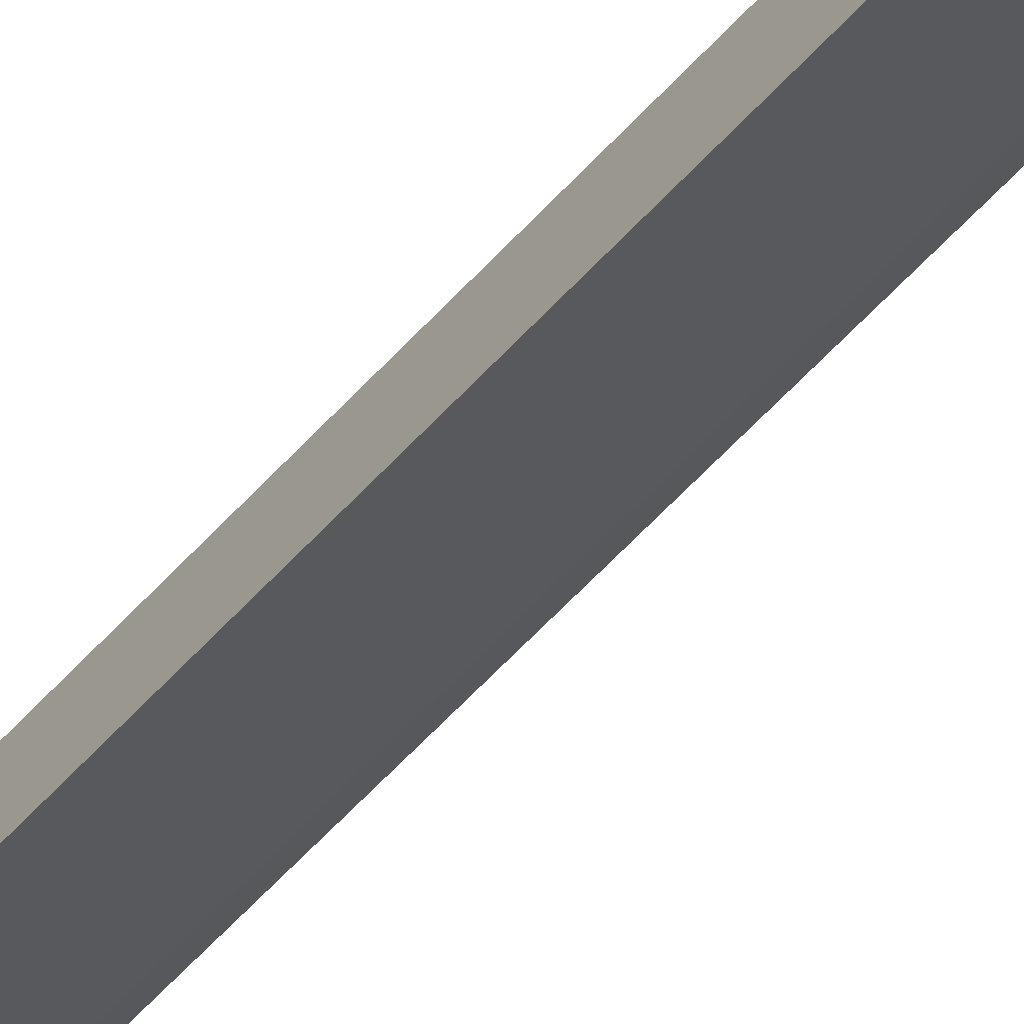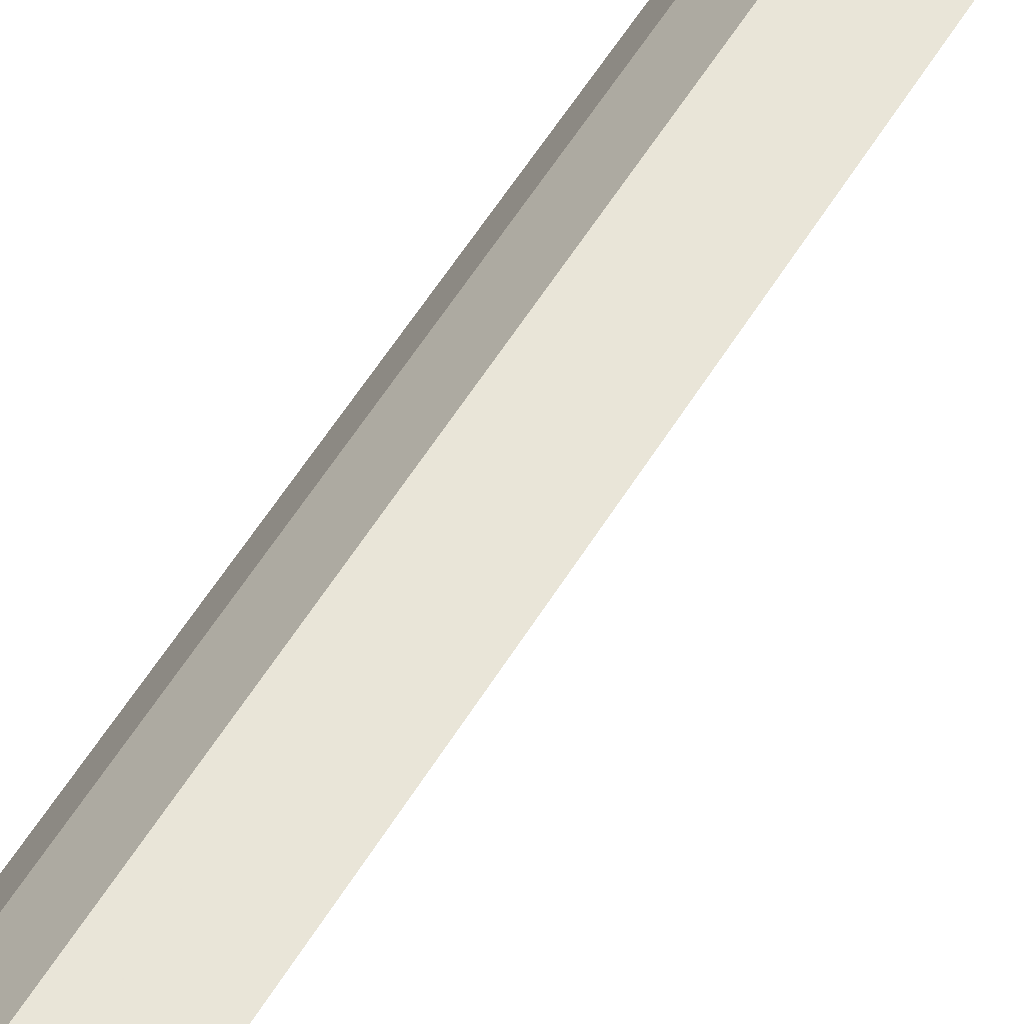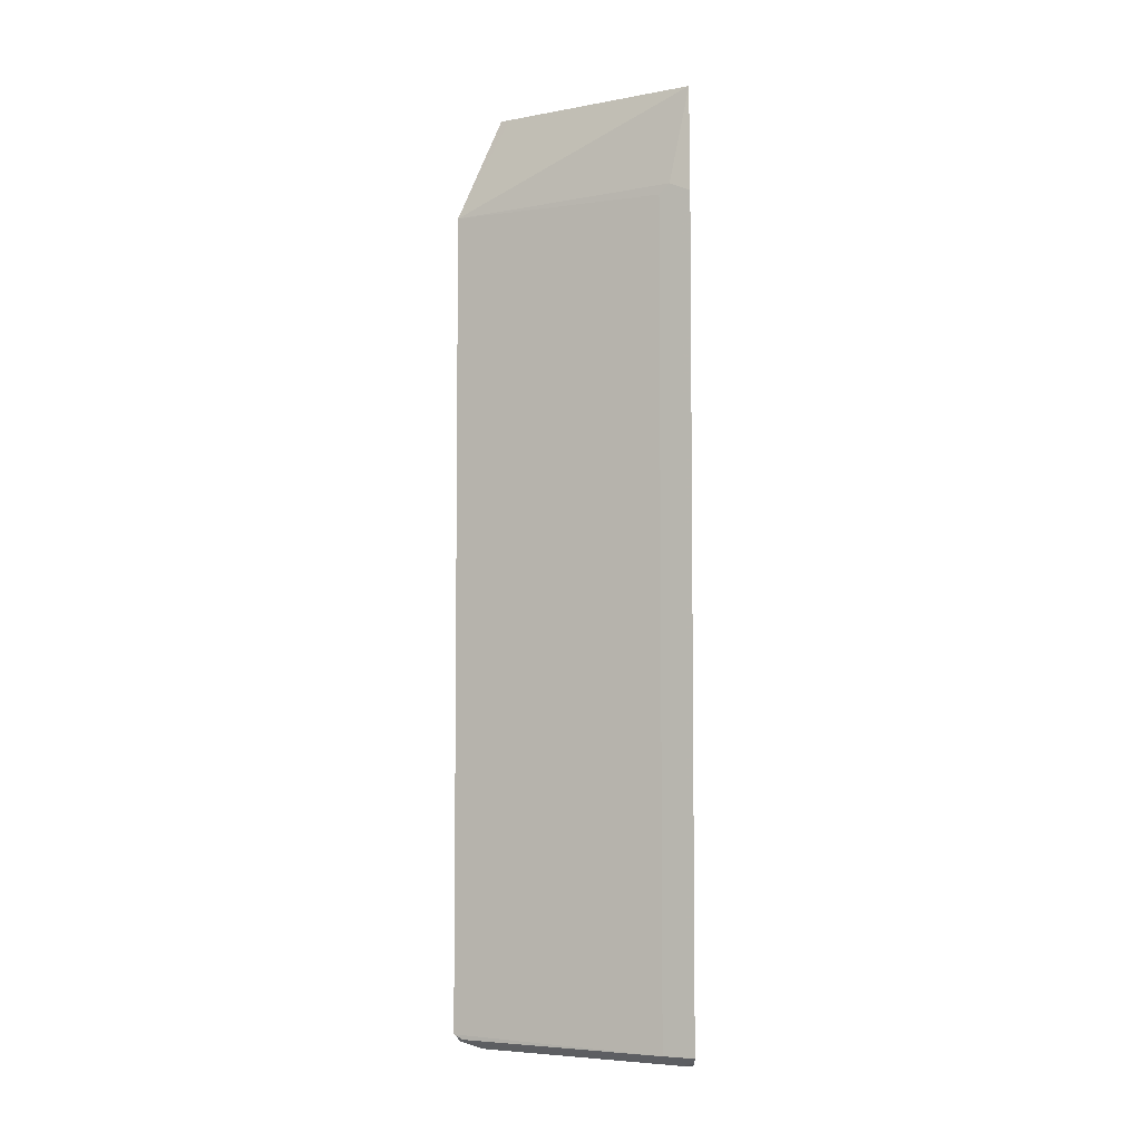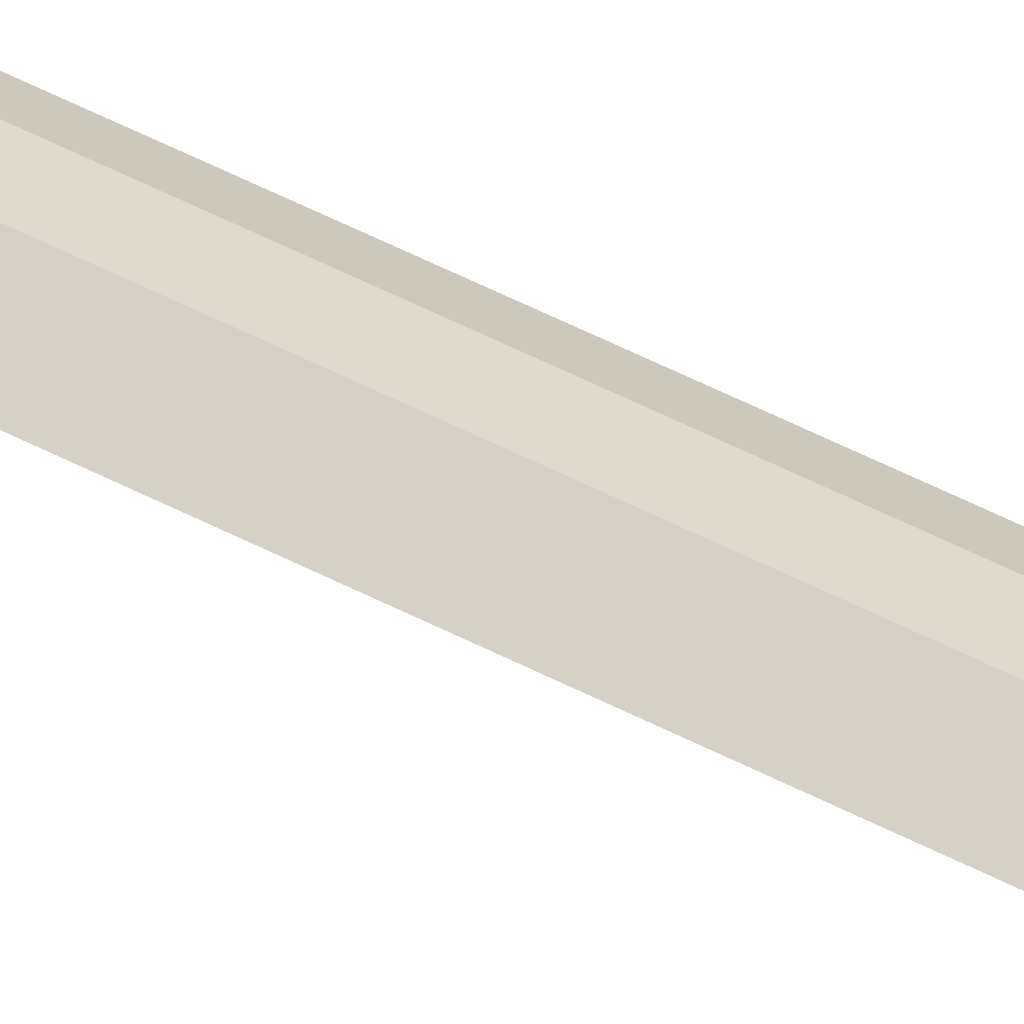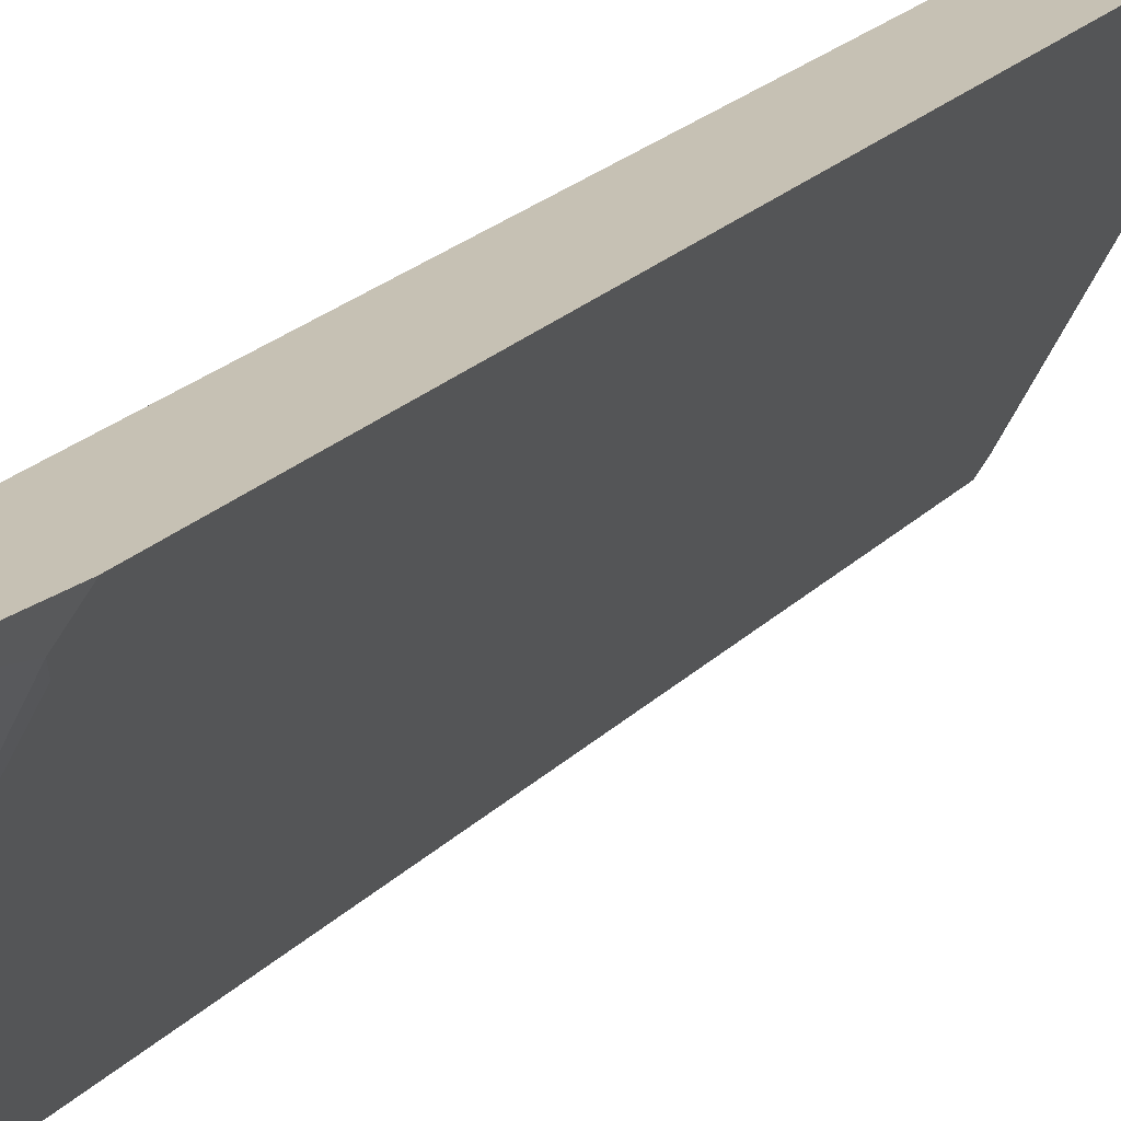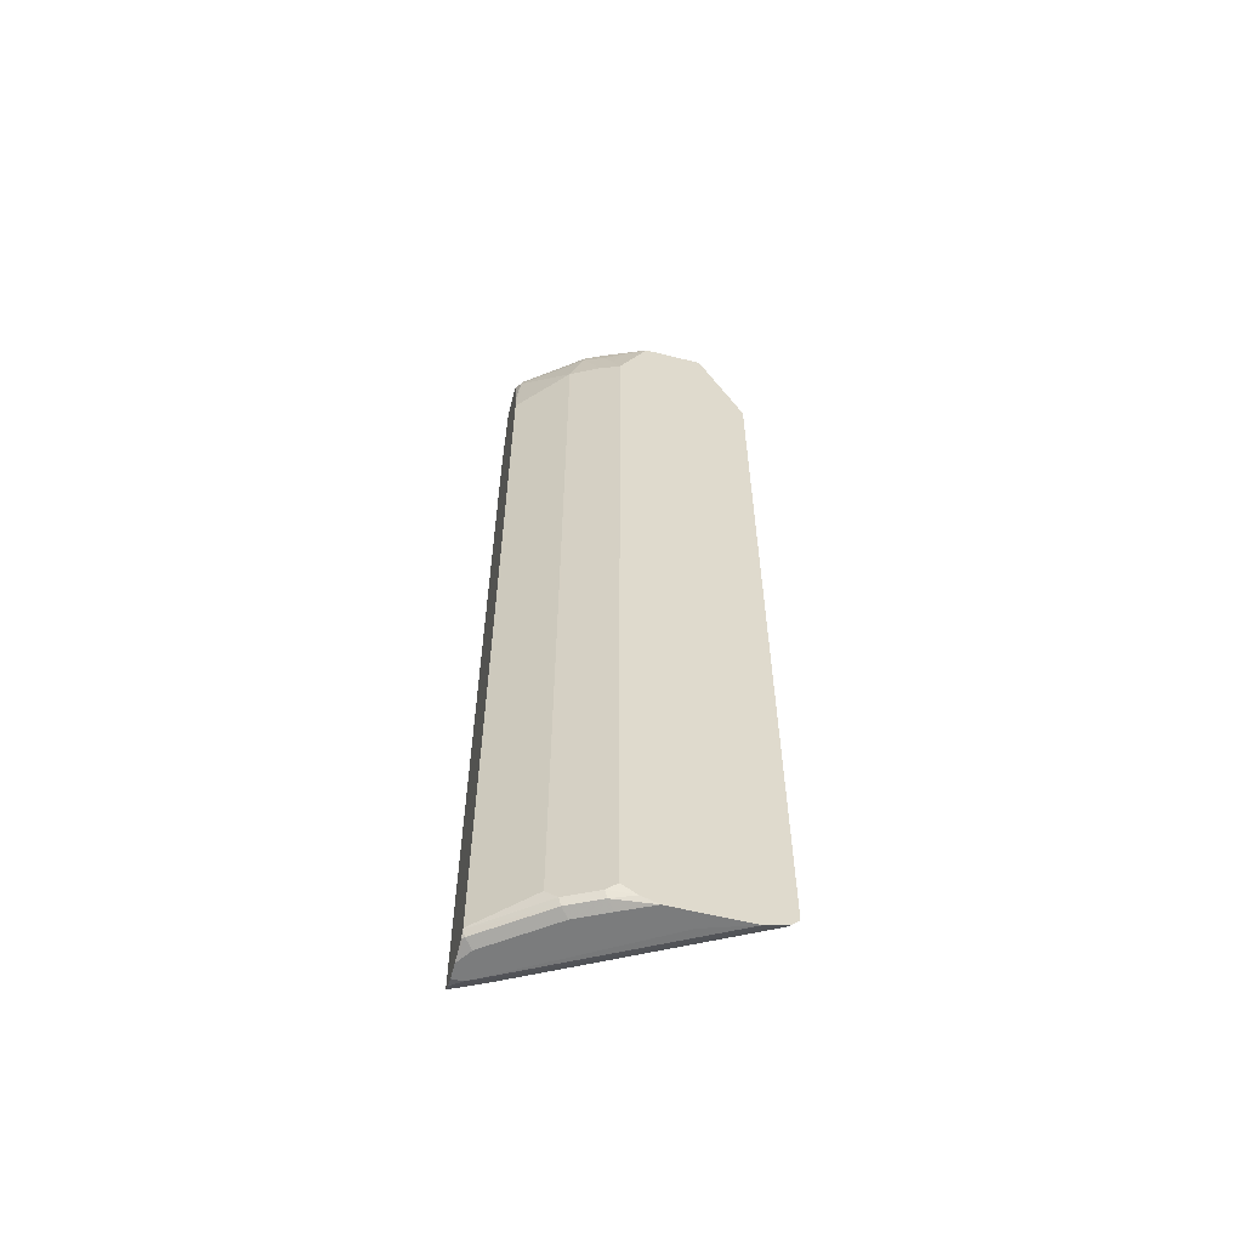
<metadata>
{"format":"obj","ext":"obj","renderer":"f3d","projection":"perspective","resolution":1024,"background":"white","views":[{"elev":-73.4,"azim":135.2,"up":"+Z"},{"elev":59.7,"azim":-148.2,"up":"+Z"},{"elev":-5.0,"azim":-90.7,"up":"+Y"},{"elev":79.5,"azim":-65.5,"up":"+Z"},{"elev":18.6,"azim":-153.1,"up":"+Z"},{"elev":-58.7,"azim":75.4,"up":"+Y"}]}
</metadata>
<code>
v 0.3736 0.3471 0.5484
v 0.3379 0.3471 0.5484
v 0.3751 0.3426 0.5484
v 0.3851 0.3376 0.5433
v 0.3832 0.3471 0.5414
v 0.4528 0.3471 0.3579
v 0.4586 0.237 0.3013
v 0.3376 0.2426 0.5275
v 0.3323 0.2373 0.5381
v 0.3272 0.2322 0.5484
v 0.3865 0.2915 0.5484
v 0.4326 0.3376 0.48
v 0.3905 0.2639 0.5484
v 0.4326 0.2901 0.4959
v 0.4307 0.3471 0.4781
v 0.4586 0.3471 0.3488
v 0.3429 0.2321 0.5169
v 0.4586 -0.6491 0.3013
v 0.3376 -0.6435 0.5275
v 0.3323 -0.6488 0.5381
v 0.3272 -0.654 0.5484
v 0.4431 0.3323 0.4589
v 0.4397 0.3471 0.4578
v 0.4484 0.2901 0.4642
v 0.3905 -0.654 0.5484
v 0.4326 -0.6435 0.4959
v 0.4586 0.3471 0.4121
v 0.3429 -0.6541 0.5169
v 0.4586 -0.6566 0.3088
v 0.4537 -0.6541 0.3113
v 0.3276 -0.6544 0.5484
v 0.451 0.3402 0.4352
v 0.451 0.3085 0.451
v 0.4497 0.3471 0.4338
v 0.4586 0.2845 0.4438
v 0.4484 -0.6435 0.4642
v 0.3901 -0.6548 0.5484
v 0.4378 -0.6541 0.4853
v 0.4431 -0.6488 0.4748
v 0.4586 0.3181 0.427
v 0.3508 -0.662 0.5249
v 0.3482 -0.6647 0.5381
v 0.3403 -0.6568 0.5302
v 0.4586 -0.6645 0.3325
v 0.3366 -0.6603 0.5484
v 0.4586 0.2852 0.4434
v 0.4586 0.3162 0.4279
v 0.4586 -0.6491 0.4438
v 0.4537 -0.6541 0.4536
v 0.3854 -0.6601 0.5484
v 0.3877 -0.6607 0.546
v 0.4352 -0.6607 0.4827
v 0.3482 -0.6647 0.5484
v 0.4431 -0.6647 0.3798
v 0.4586 -0.6647 0.3798
v 0.4586 -0.6587 0.4283
v 0.451 -0.6607 0.451
v 0.364 -0.6647 0.5484
v 0.3798 -0.6647 0.5381
v 0.4273 -0.6647 0.4748
v 0.4586 -0.6647 0.4115
v 0.4431 -0.6647 0.4431
f 28 41 42
f 27 32 40
f 28 30 29
f 28 29 41
f 28 42 43
f 32 46 47
f 29 44 41
f 31 43 42
f 31 42 45
f 32 33 46
f 27 34 32
f 28 43 31
f 26 39 36
f 23 32 34
f 25 38 26
f 25 37 38
f 24 48 35
f 24 36 48
f 24 35 33
f 22 33 32
f 22 24 33
f 22 32 23
f 21 28 31
f 57 62 61
f 19 28 20
f 18 30 28
f 26 38 39
f 32 47 40
f 18 29 30
f 36 39 49
f 56 57 61
f 52 62 57
f 52 60 62
f 51 60 52
f 51 59 60
f 51 58 59
f 50 58 51
f 49 57 56
f 48 49 56
f 44 55 54
f 42 58 53
f 42 59 58
f 42 60 59
f 42 62 60
f 42 61 62
f 42 55 61
f 42 54 55
f 42 44 54
f 42 53 45
f 41 44 42
f 38 57 49
f 38 52 57
f 38 49 39
f 37 52 38
f 37 51 52
f 37 50 51
f 36 49 48
f 33 35 46
f 14 36 24
f 20 28 21
f 13 26 14
f 4 12 15
f 3 11 4
f 2 9 10
f 2 8 9
f 2 7 8
f 2 6 7
f 1 6 2
f 1 16 6
f 1 27 16
f 1 34 27
f 1 23 34
f 1 15 23
f 1 5 15
f 1 4 5
f 1 3 4
f 1 11 3
f 1 13 11
f 1 25 13
f 1 37 25
f 1 50 37
f 1 58 50
f 1 45 53
f 1 31 45
f 1 21 31
f 1 10 21
f 1 2 10
f 14 26 36
f 4 15 5
f 4 11 13
f 1 53 58
f 4 14 12
f 4 13 14
f 13 25 26
f 12 24 22
f 12 14 24
f 12 22 23
f 9 21 10
f 9 20 21
f 8 20 9
f 8 19 20
f 8 28 19
f 8 17 28
f 7 28 17
f 7 18 28
f 12 23 15
f 7 44 29
f 7 29 18
f 7 17 8
f 7 16 27
f 7 40 47
f 7 47 46
f 7 27 40
f 6 16 7
f 7 35 48
f 7 48 56
f 7 56 61
f 7 61 55
f 7 46 35
f 7 55 44

</code>
